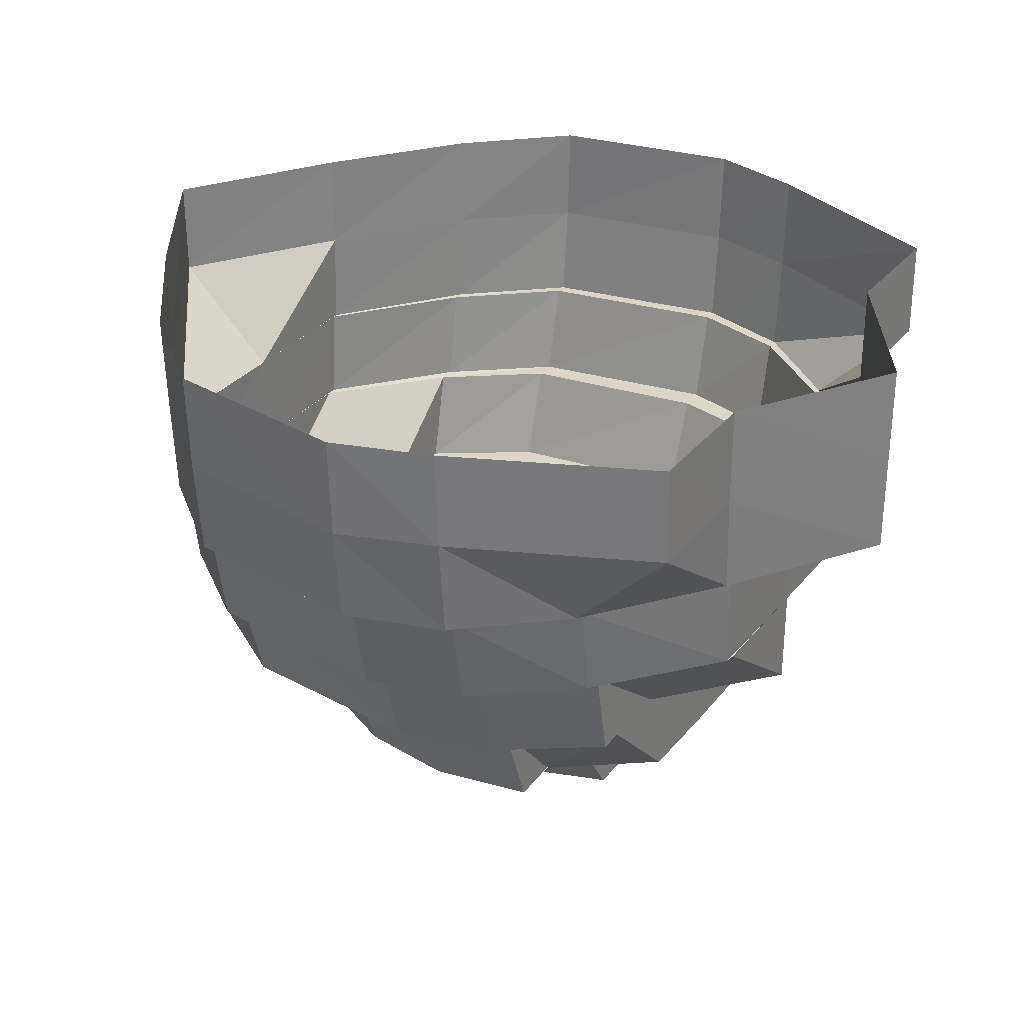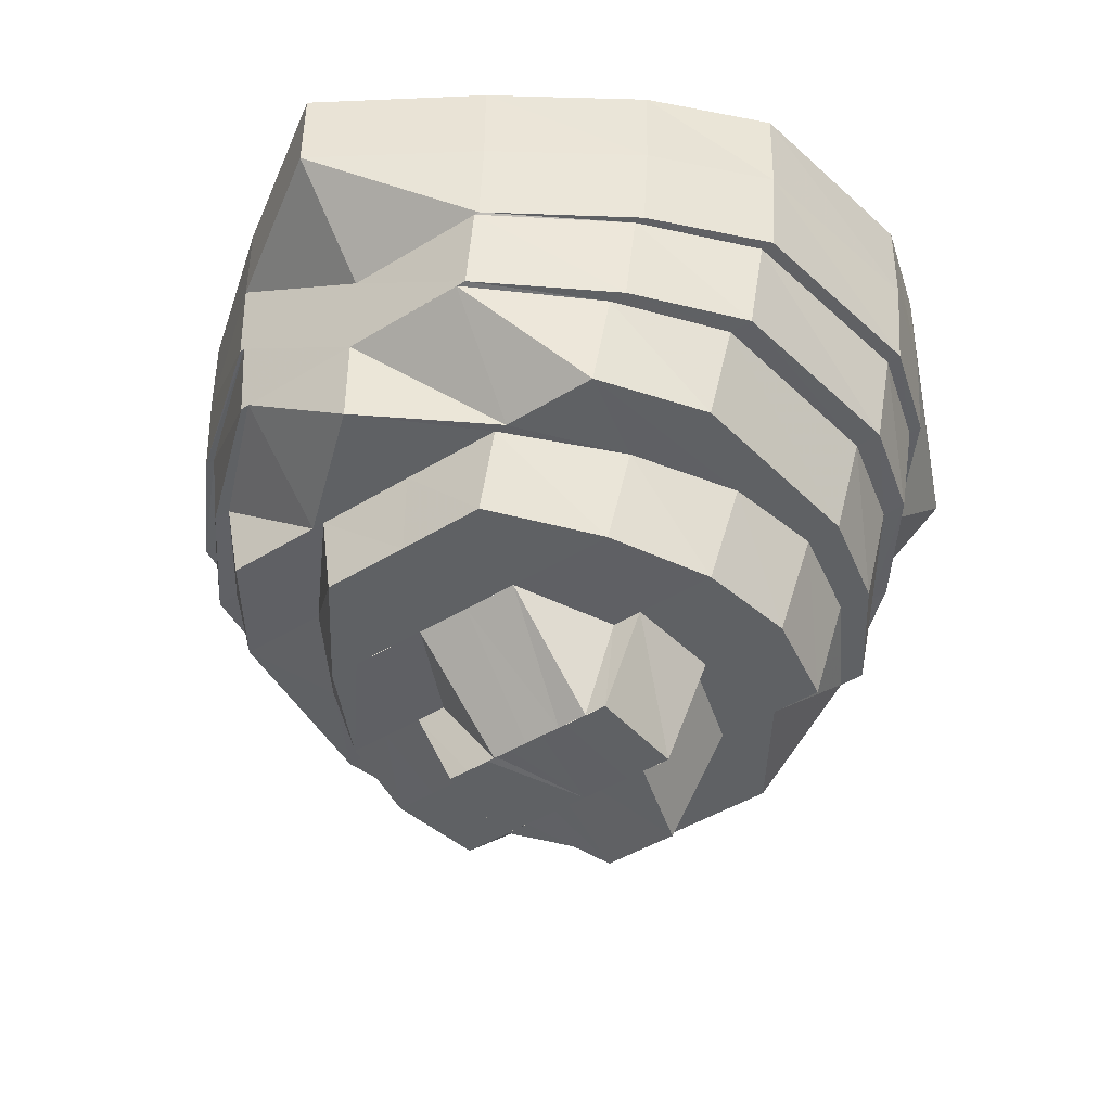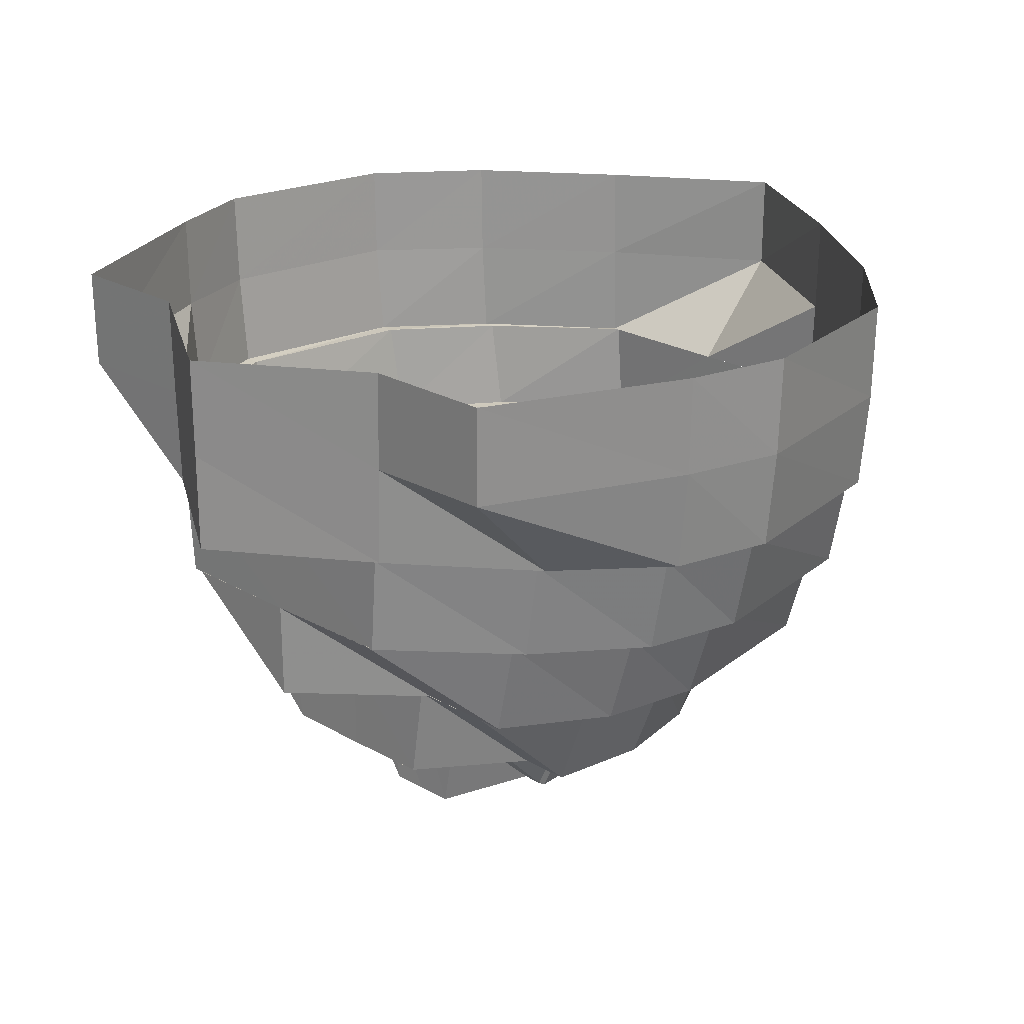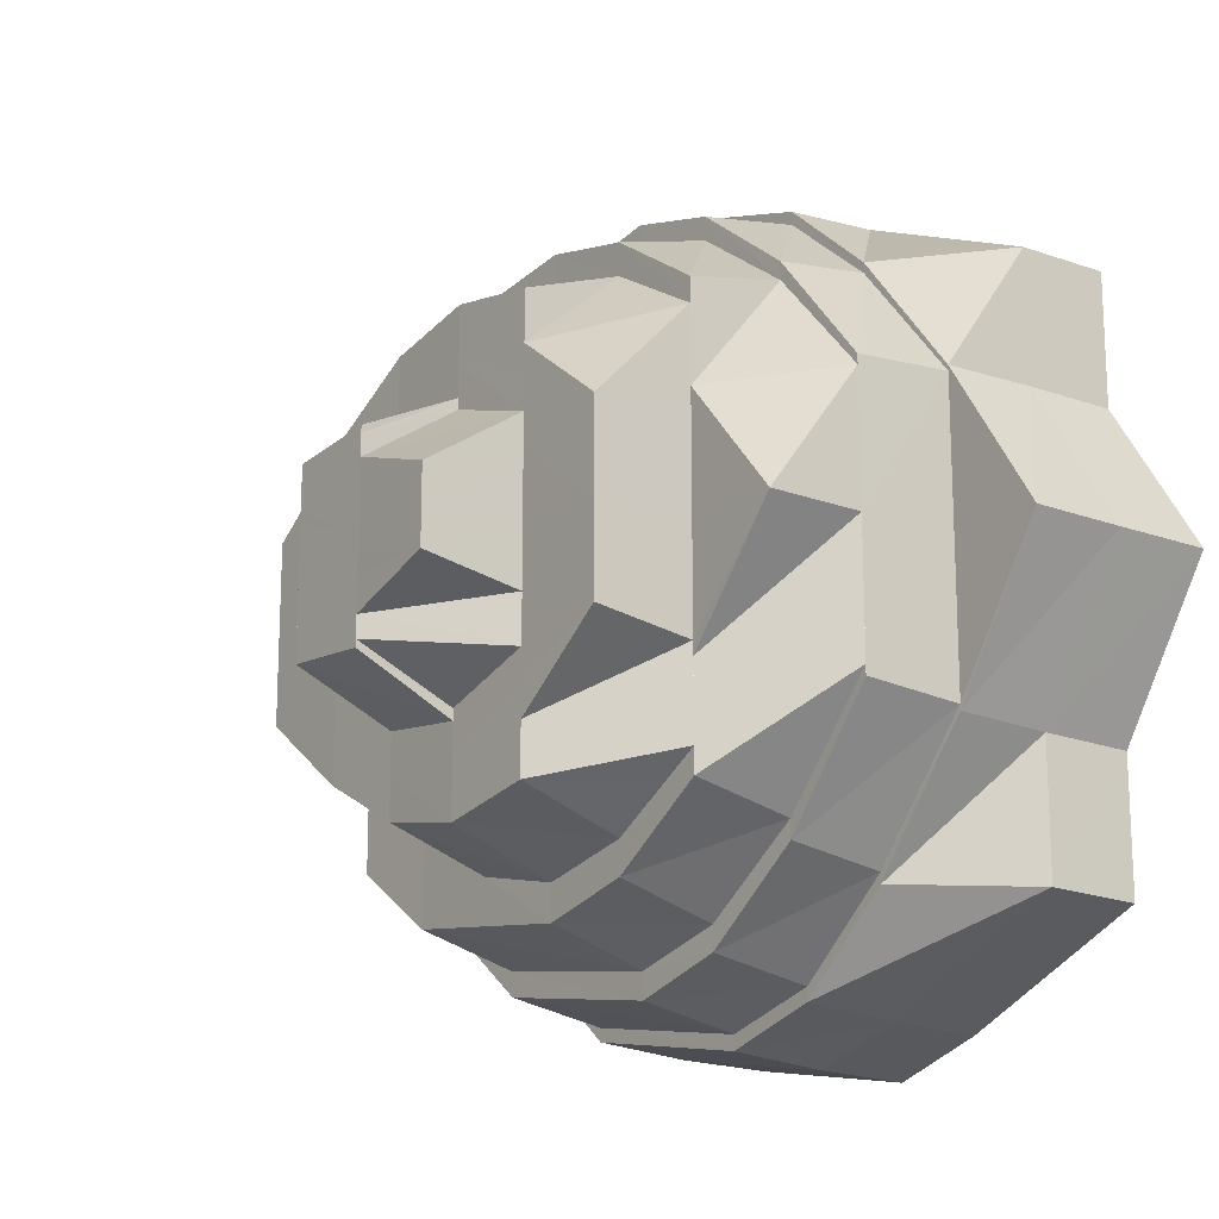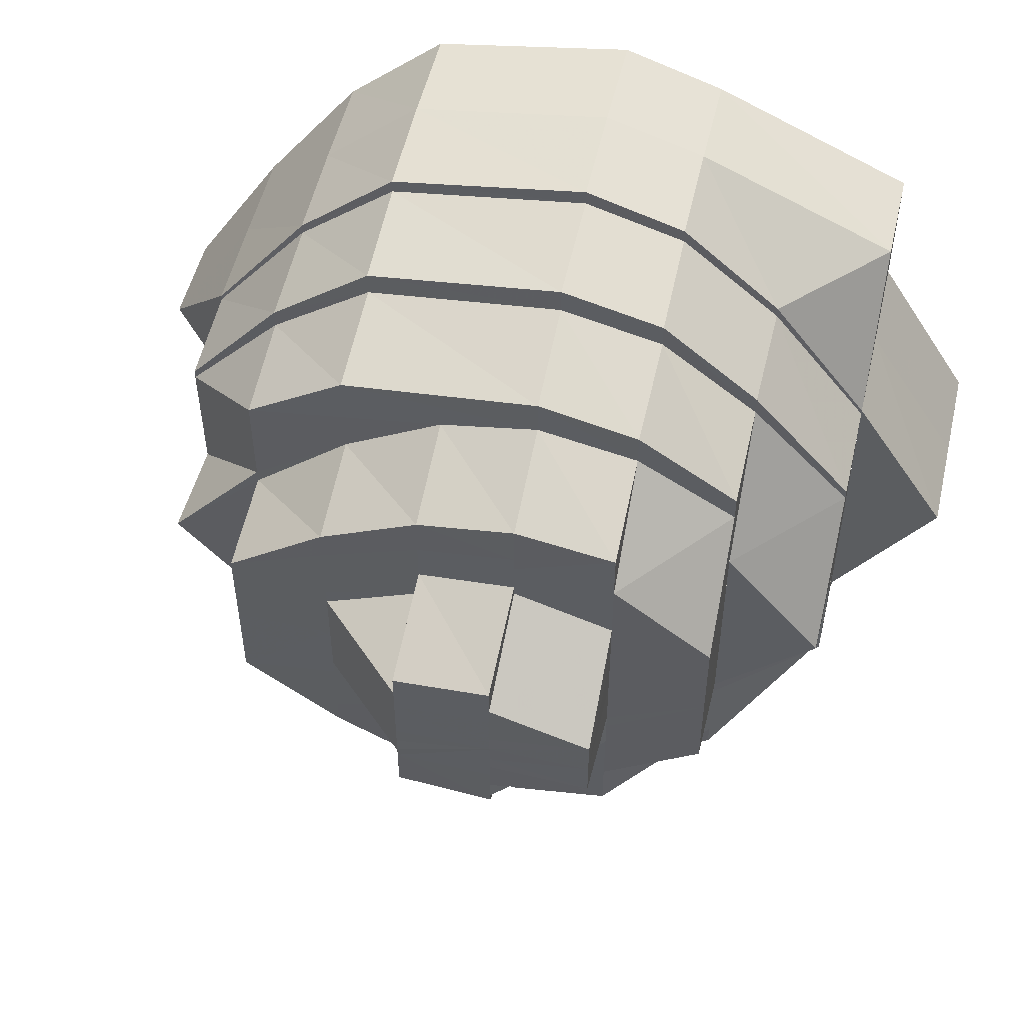
<metadata>
{"format":"obj","ext":"obj","renderer":"f3d","projection":"perspective","resolution":1024,"background":"white","views":[{"elev":30.7,"azim":31.4,"up":"+Y"},{"elev":-45.9,"azim":-54.8,"up":"+Y"},{"elev":23.4,"azim":133.8,"up":"+Y"},{"elev":-16.8,"azim":53.3,"up":"+Z"},{"elev":52.4,"azim":13.5,"up":"+Z"}]}
</metadata>
<code>
o 18478
v 2168 1871 7.046
v 2168 1871 7.062
v 2168 1871 7.046
v 2168 1871 7.062
v 2168 1871 7.075
v 2168 1871 7.046
v 2168 1871 7.031
v 2168 1871 7.046
v 2168 1871 7.019
v 2168 1871 7.031
v 2168 1871 7.03
v 2168 1871 7.03
v 2168 1871 7.031
v 2168 1871 7.046
v 2168 1871 7.061
v 2168 1871 7.018
v 2168 1871 7.017
v 2168 1871 7.017
v 2168 1871 7.018
v 2168 1871 7.01
v 2168 1871 7.009
v 2168 1871 7.01
v 2168 1871 7.008
v 2168 1871 7.008
v 2168 1871 7.007
v 2168 1871 7.005
v 2168 1871 7.006
v 2168 1871 7.009
v 2168 1871 7.006
v 2168 1871 7.009
v 2168 1871 7.005
v 2168 1871 7.01
v 2168 1871 7.008
v 2168 1871 7.018
v 2168 1871 7.009
v 2168 1871 7.008
v 2168 1871 7.019
v 2168 1871 7.01
v 2168 1871 7.031
v 2168 1871 7.018
v 2168 1871 7.017
v 2168 1871 7.031
v 2168 1871 7.017
v 2168 1871 7.03
v 2168 1871 7.031
v 2168 1871 7.03
v 2168 1871 7.046
v 2168 1871 7.046
v 2168 1871 7.046
v 2168 1871 7.061
v 2168 1871 7.062
v 2168 1871 7.062
v 2168 1871 7.073
v 2168 1871 7.061
v 2168 1871 7.082
v 2168 1871 7.074
v 2168 1871 7.075
v 2168 1871 7.074
v 2168 1871 7.061
v 2168 1871 7.083
v 2168 1871 7.075
v 2168 1871 7.084
v 2168 1871 7.086
v 2168 1871 7.083
v 2168 1871 7.084
v 2168 1871 7.087
v 2168 1871 7.083
v 2168 1871 7.086
v 2168 1871 7.087
v 2168 1871 7.084
v 2168 1871 7.074
v 2168 1871 7.083
v 2168 1871 7.084
v 2168 1871 7.073
v 2168 1871 7.082
v 2168 1871 7.075
v 2168 1871 7.061
v 2168 1871 7.074
v 2168 1871 7.061
v 2168 1871 7.061
v 2168 1871 7.046
v 2168 1871 7.06
v 2168 1871 7.061
v 2168 1871 7.073
v 2168 1871 7.082
v 2168 1871 7.072
v 2168 1871 7.046
v 2168 1871 7.046
v 2168 1871 7.061
v 2168 1871 7.032
v 2168 1871 7.022
v 2168 1871 7.033
v 2168 1871 7.031
v 2168 1871 7.046
v 2168 1871 7.031
v 2168 1871 7.031
v 2168 1871 7.02
v 2168 1871 7.032
v 2168 1871 7.018
v 2168 1871 7.019
v 2168 1871 7.012
v 2168 1871 7.019
v 2168 1871 7.02
v 2168 1871 7.01
v 2168 1871 7.012
v 2168 1871 7.015
v 2168 1871 7.022
v 2168 1871 7.02
v 2168 1871 7.032
v 2168 1871 7.012
v 2168 1871 7.017
v 2168 1871 7.024
v 2168 1871 7.022
v 2168 1871 7.033
v 2168 1871 7.015
v 2168 1871 7.033
v 2168 1871 7.034
v 2168 1871 7.034
v 2168 1871 7.046
v 2168 1871 7.021
v 2168 1871 7.027
v 2168 1871 7.019
v 2168 1871 7.024
v 2168 1871 7.029
v 2168 1871 7.036
v 2168 1871 7.034
v 2168 1871 7.046
v 2168 1871 7.029
v 2168 1871 7.037
v 2168 1871 7.028
v 2168 1871 7.032
v 2168 1871 7.046
v 2168 1871 7.046
v 2168 1871 7.056
v 2168 1871 7.055
v 2168 1871 7.046
v 2168 1871 7.04
v 2168 1871 7.046
v 2168 1871 7.032
v 2168 1871 7.031
v 2168 1871 7.036
v 2168 1871 7.027
v 2168 1871 7.029
v 2168 1871 7.037
v 2168 1871 7.036
v 2168 1871 7.037
v 2168 1871 7.036
v 2168 1871 7.039
v 2168 1871 7.04
v 2168 1871 7.039
v 2168 1871 7.042
v 2168 1871 7.039
v 2168 1871 7.037
v 2168 1871 7.046
v 2168 1871 7.036
v 2168 1871 7.046
v 2168 1871 7.055
v 2168 1871 7.053
v 2168 1871 7.046
v 2168 1871 7.046
v 2168 1871 7.052
v 2168 1871 7.05
v 2168 1871 7.046
v 2168 1871 7.055
v 2168 1871 7.063
v 2168 1871 7.065
v 2168 1871 7.071
v 2168 1871 7.068
v 2168 1871 7.075
v 2168 1871 7.068
v 2168 1871 7.07
v 2168 1871 7.077
v 2168 1871 7.077
v 2168 1871 7.08
v 2168 1871 7.077
v 2168 1871 7.083
v 2168 1871 7.08
v 2168 1871 7.07
v 2168 1871 7.077
v 2168 1871 7.08
v 2168 1871 7.082
v 2168 1871 7.073
v 2168 1871 7.061
v 2168 1871 7.072
v 2168 1871 7.082
v 2168 1871 7.077
v 2168 1871 7.07
v 2168 1871 7.072
v 2168 1871 7.06
v 2168 1871 7.08
v 2168 1871 7.075
v 2168 1871 7.068
v 2168 1871 7.073
v 2168 1871 7.071
v 2168 1871 7.07
v 2168 1871 7.059
v 2168 1871 7.069
v 2168 1871 7.064
v 2168 1871 7.06
v 2168 1871 7.056
v 2168 1871 7.06
v 2168 1871 7.053
v 2168 1871 7.055
v 2168 1871 7.061
v 2168 1871 7.05
v 2168 1871 7.048
v 2168 1871 7.061
v 2168 1871 7.056
v 2168 1871 7.046
v 2168 1871 7.046
v 2168 1871 7.05
v 2168 1871 7.042
v 2168 1871 7.044
v 2168 1871 7.039
v 2168 1871 7.042
v 2168 1871 7.042
v 2168 1871 7.04
v 2168 1871 7.046
v 2168 1871 7.044
v 2168 1871 7.042
v 2168 1871 7.041
v 2168 1871 7.041
v 2168 1871 7.037
v 2168 1871 7.031
v 2168 1871 7.036
v 2168 1871 7.046
v 2168 1871 7.048
v 2168 1871 7.05
v 2168 1871 7.051
v 2168 1871 7.051
v 2168 1871 7.055
v 2168 1871 7.056
v 2168 1871 7.06
v 2168 1871 7.055
v 2168 1871 7.056
v 2168 1871 7.053
v 2168 1871 7.052
v 2168 1871 7.05
v 2168 1871 7.053
v 2168 1871 7.046
v 2168 1871 7.046
v 2168 1871 7.04
v 2168 1871 7.042
v 2168 1871 7.046
v 2168 1871 7.037
v 2168 1871 7.055
v 2168 1871 7.036
v 2168 1871 7.039
v 2168 1871 7.032
v 2168 1871 7.032
v 2168 1871 7.037
v 2168 1871 7.032
v 2168 1871 7.028
v 2168 1871 7.031
v 2168 1871 7.032
v 2168 1871 7.037
v 2168 1871 7.023
v 2168 1871 7.024
v 2168 1871 7.029
v 2168 1871 7.021
v 2168 1871 7.027
v 2168 1871 7.037
v 2168 1871 7.039
v 2168 1871 7.036
v 2168 1871 7.027
v 2168 1871 7.017
v 2168 1871 7.024
v 2168 1871 7.022
v 2168 1871 7.015
v 2168 1871 7.036
v 2168 1871 7.027
v 2168 1871 7.015
v 2168 1871 7.012
v 2168 1871 7.009
v 2168 1871 7.012
v 2168 1871 7.022
v 2168 1871 7.015
v 2168 1871 7.006
v 2168 1871 7.009
v 2168 1871 7.009
v 2168 1871 7.02
v 2168 1871 7.012
v 2168 1871 7.032
v 2168 1871 7.019
v 2168 1871 7.018
v 2168 1871 7.031
v 2168 1871 7.031
v 2168 1871 7.046
v 2168 1871 7.032
v 2168 1871 7.031
v 2168 1871 7.019
v 2168 1871 7.01
v 2168 1871 7.02
v 2168 1871 7.058
v 2168 1871 7.046
v 2168 1871 7.06
v 2168 1871 7.061
v 2168 1871 7.07
v 2168 1871 7.059
v 2168 1871 7.072
v 2168 1871 7.06
v 2168 1871 7.08
v 2168 1871 7.073
v 2168 1871 7.074
v 2168 1871 7.061
v 2168 1871 7.083
v 2168 1871 7.085
v 2168 1871 7.086
v 2168 1871 7.082
v 2168 1871 7.083
v 2168 1871 7.072
v 2168 1871 7.08
v 2168 1871 7.074
v 2168 1871 7.073
v 2168 1871 7.06
v 2168 1871 7.06
v 2168 1871 7.072
v 2168 1871 7.059
v 2168 1871 7.08
v 2168 1871 7.07
v 2168 1871 7.058
v 2168 1871 7.046
v 2168 1871 7.036
v 2168 1871 7.046
v 2168 1871 7.032
v 2168 1871 7.02
v 2168 1871 7.033
v 2168 1871 7.012
v 2168 1871 7.022
v 2168 1871 7.034
v 2168 1871 7.046
v 2168 1871 7.046
v 2168 1871 7.056
v 2168 1871 7.046
v 2168 1871 7.036
v 2168 1871 7.046
v 2168 1871 7.037
v 2168 1871 7.055
v 2168 1871 7.063
v 2168 1871 7.056
v 2168 1871 7.058
v 2168 1871 7.046
v 2168 1871 7.059
v 2168 1871 7.058
v 2168 1871 7.065
v 2168 1871 7.063
v 2168 1871 7.068
v 2168 1871 7.065
v 2168 1871 7.064
v 2168 1871 7.06
v 2168 1871 7.061
v 2168 1871 7.056
v 2168 1871 7.06
v 2168 1871 7.06
v 2168 1871 7.056
v 2168 1871 7.063
v 2168 1871 7.055
v 2168 1871 7.056
v 2168 1871 7.046
v 2168 1871 7.06
v 2168 1871 7.056
v 2168 1871 7.055
f 1 2 3
f 3 2 4
f 2 5 4
f 3 4 6
f 7 6 8
f 9 10 7
f 11 3 10
f 11 1 3
f 12 1 11
f 13 3 14
f 14 4 15
f 16 11 13
f 17 12 11
f 18 12 17
f 17 11 19
f 20 19 9
f 21 17 19
f 21 19 22
f 23 18 17
f 23 17 21
f 24 18 23
f 25 21 22
f 26 24 23
f 27 23 28
f 26 23 29
f 30 26 27
f 31 24 26
f 32 29 25
f 33 31 26
f 34 33 30
f 33 26 35
f 36 31 33
f 37 35 38
f 39 40 37
f 41 33 40
f 41 36 33
f 42 41 34
f 43 36 41
f 44 43 41
f 44 41 45
f 46 43 44
f 47 44 45
f 48 46 44
f 48 44 47
f 49 46 48
f 50 48 47
f 51 49 48
f 51 48 50
f 52 49 51
f 53 50 54
f 55 56 53
f 57 51 56
f 57 52 51
f 58 51 59
f 60 57 58
f 61 52 57
f 62 61 57
f 63 62 60
f 62 57 64
f 65 61 62
f 66 65 62
f 67 66 63
f 66 62 68
f 69 65 66
f 70 69 66
f 71 70 67
f 70 66 72
f 73 69 70
f 74 72 75
f 76 73 70
f 77 78 74
f 76 70 78
f 5 73 76
f 4 5 76
f 4 76 79
f 79 76 78
f 79 78 80
f 81 80 82
f 83 84 82
f 84 85 86
f 87 80 81
f 88 89 87
f 90 87 81
f 91 90 92
f 93 94 90
f 95 88 96
f 97 96 98
f 99 95 100
f 101 100 97
f 102 93 103
f 104 102 105
f 106 103 107
f 108 109 107
f 110 108 106
f 106 107 111
f 111 107 112
f 113 114 112
f 115 106 111
f 112 116 117
f 116 81 117
f 118 81 119
f 111 112 120
f 120 112 121
f 122 111 120
f 115 111 122
f 120 121 123
f 123 121 124
f 121 125 124
f 126 127 125
f 128 125 129
f 123 124 130
f 130 124 131
f 129 132 133
f 133 134 135
f 132 134 136
f 137 136 138
f 130 131 139
f 140 139 141
f 142 123 130
f 143 144 131
f 139 131 145
f 139 145 146
f 147 139 146
f 146 145 148
f 145 149 148
f 150 149 151
f 152 136 149
f 131 153 152
f 144 154 152
f 155 156 153
f 154 157 158
f 136 158 159
f 151 159 160
f 160 161 162
f 159 161 163
f 164 165 158
f 164 166 165
f 134 166 164
f 166 167 165
f 165 167 168
f 166 169 167
f 170 169 166
f 171 172 170
f 170 173 169
f 173 174 169
f 169 175 167
f 169 174 175
f 173 176 174
f 177 176 173
f 178 177 179
f 176 180 174
f 181 182 180
f 182 183 184
f 176 185 180
f 174 180 186
f 174 186 175
f 186 184 187
f 188 189 187
f 190 188 186
f 186 187 191
f 175 186 191
f 191 187 192
f 175 191 193
f 167 175 193
f 167 193 168
f 193 191 194
f 191 192 194
f 195 196 192
f 193 194 197
f 168 193 197
f 168 197 198
f 199 168 198
f 199 198 200
f 200 198 201
f 200 201 202
f 202 201 203
f 201 204 203
f 205 200 202
f 161 200 205
f 205 202 206
f 203 207 208
f 209 205 206
f 210 211 209
f 212 210 213
f 214 212 215
f 215 216 213
f 217 218 216
f 213 163 209
f 219 220 209
f 220 221 209
f 221 222 209
f 221 147 222
f 223 147 221
f 223 224 225
f 226 219 209
f 227 226 209
f 228 227 209
f 229 228 209
f 230 229 209
f 230 231 229
f 232 231 230
f 232 233 234
f 231 235 236
f 235 237 236
f 236 237 238
f 235 239 237
f 237 240 238
f 238 240 226
f 239 241 240
f 240 242 226
f 226 242 243
f 244 245 240
f 246 244 239
f 242 247 243
f 243 247 248
f 242 249 247
f 248 250 251
f 247 252 248
f 249 253 247
f 253 142 252
f 252 142 254
f 255 254 256
f 253 257 142
f 257 123 142
f 257 120 123
f 122 120 257
f 258 257 253
f 258 122 257
f 249 258 253
f 259 258 249
f 260 122 258
f 259 260 258
f 260 115 122
f 261 260 259
f 262 261 259
f 262 259 263
f 240 262 263
f 264 265 262
f 261 266 260
f 266 115 260
f 267 266 261
f 268 269 267
f 270 267 271
f 267 272 266
f 266 273 115
f 272 273 266
f 273 106 115
f 273 105 106
f 272 274 273
f 274 105 273
f 274 22 105
f 275 274 272
f 25 22 274
f 275 25 274
f 276 275 277
f 32 25 275
f 278 279 25
f 280 278 32
f 281 32 282
f 283 284 281
f 285 280 284
f 286 285 287
f 288 287 289
f 290 291 289
f 291 292 293
f 47 287 288
f 294 288 295
f 296 47 288
f 297 47 296
f 298 296 299
f 300 297 301
f 302 303 300
f 304 305 303
f 306 304 185
f 307 64 185
f 308 306 307
f 307 185 176
f 177 307 176
f 309 307 177
f 309 68 307
f 310 308 309
f 311 309 312
f 313 310 314
f 315 314 311
f 316 317 318
f 317 319 320
f 318 86 320
f 318 320 321
f 321 320 170
f 322 318 321
f 81 318 322
f 322 321 132
f 323 322 324
f 325 326 327
f 326 328 329
f 327 293 329
f 327 329 330
f 330 329 267
f 331 327 330
f 288 327 331
f 331 330 332
f 333 331 334
f 332 335 241
f 336 335 337
f 338 332 336
f 339 340 338
f 341 342 340
f 343 288 344
f 192 343 344
f 345 344 340
f 192 344 345
f 345 340 346
f 194 192 345
f 194 345 347
f 347 345 346
f 197 194 347
f 197 347 348
f 347 346 349
f 348 347 349
f 348 349 204
f 204 349 350
f 351 350 352
f 349 346 353
f 349 353 350
f 354 353 355
f 356 246 353
f 353 239 235
f 353 357 239
f 358 359 357
f 360 361 362

</code>
